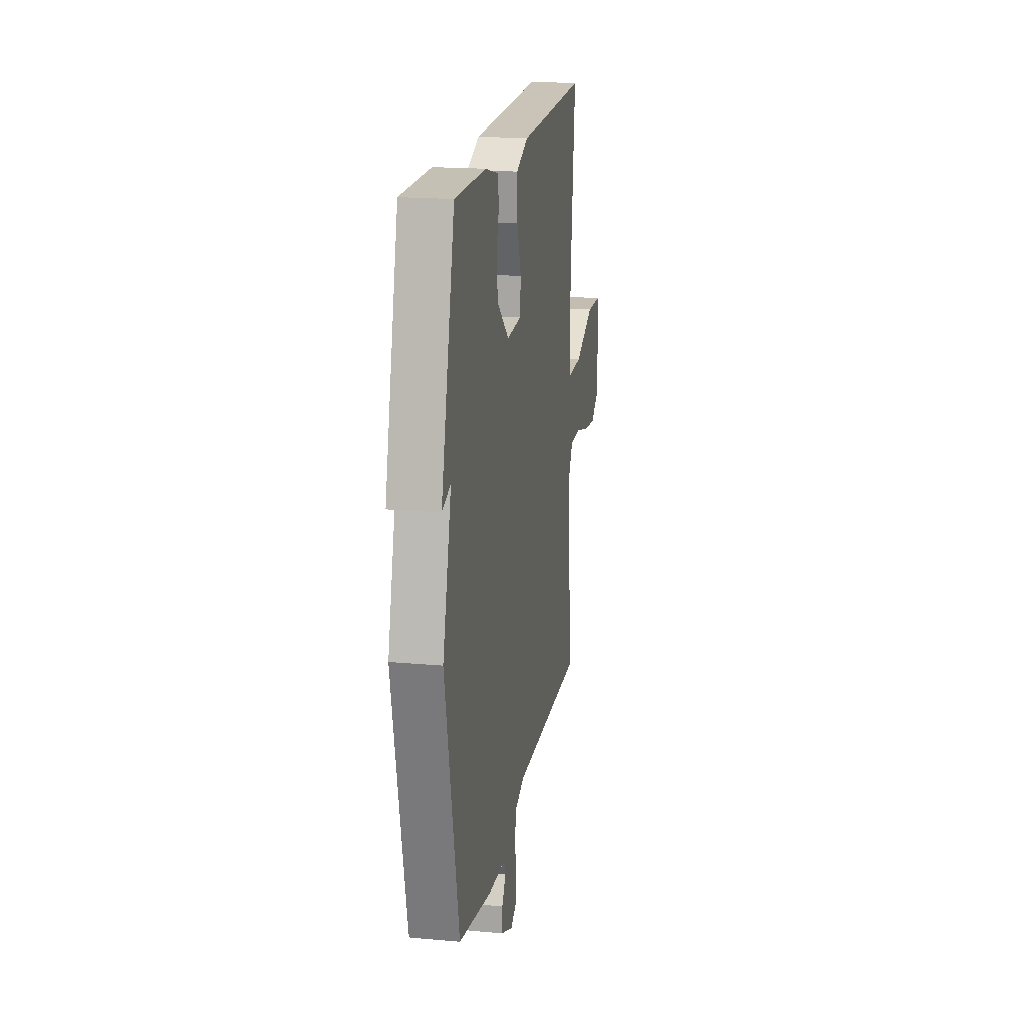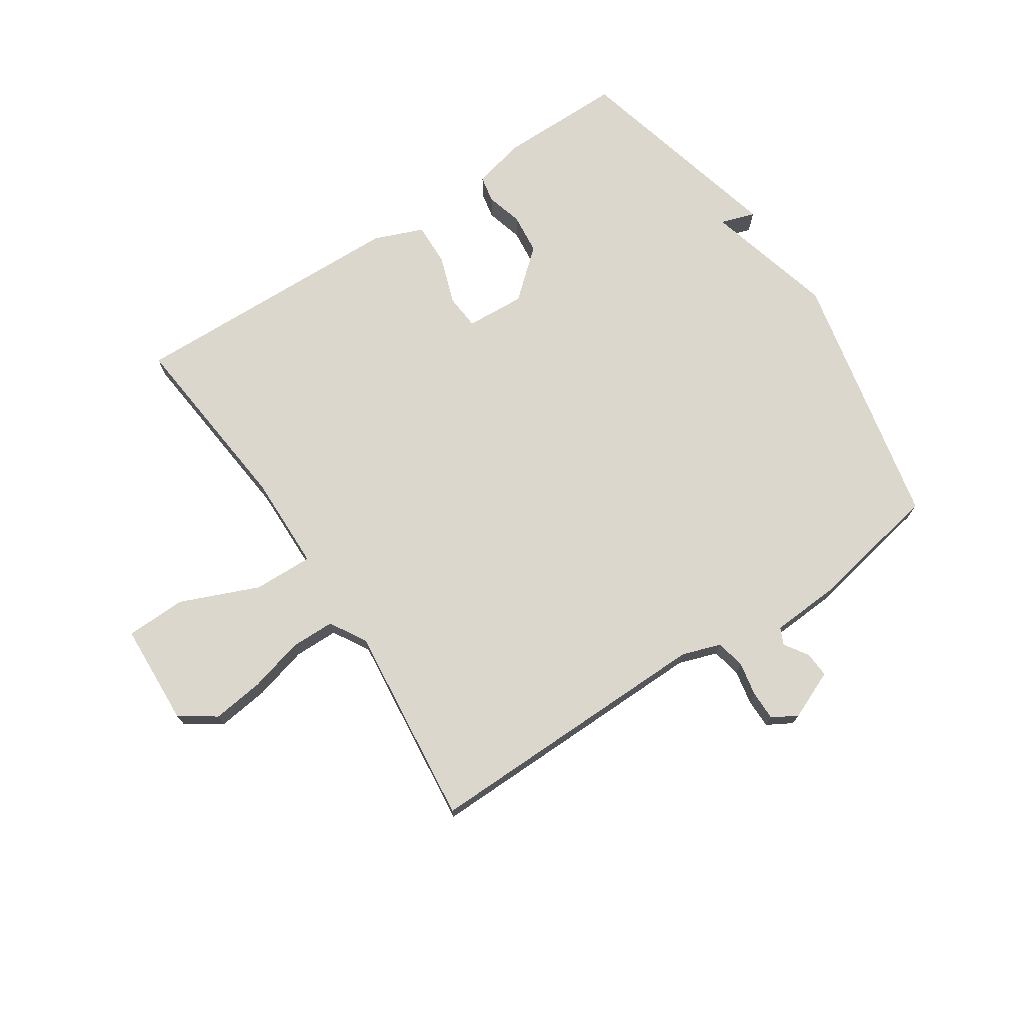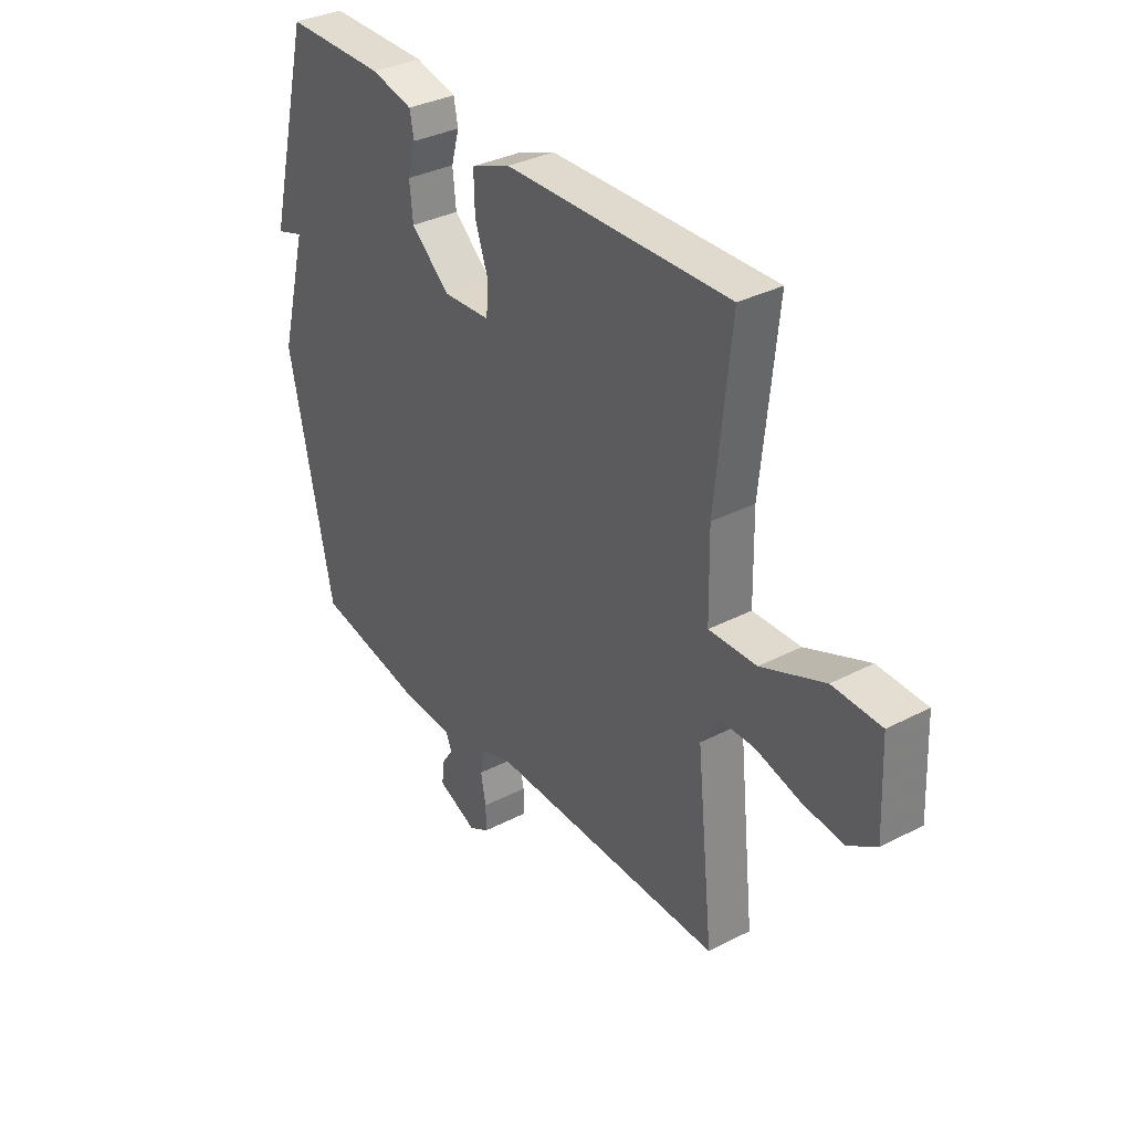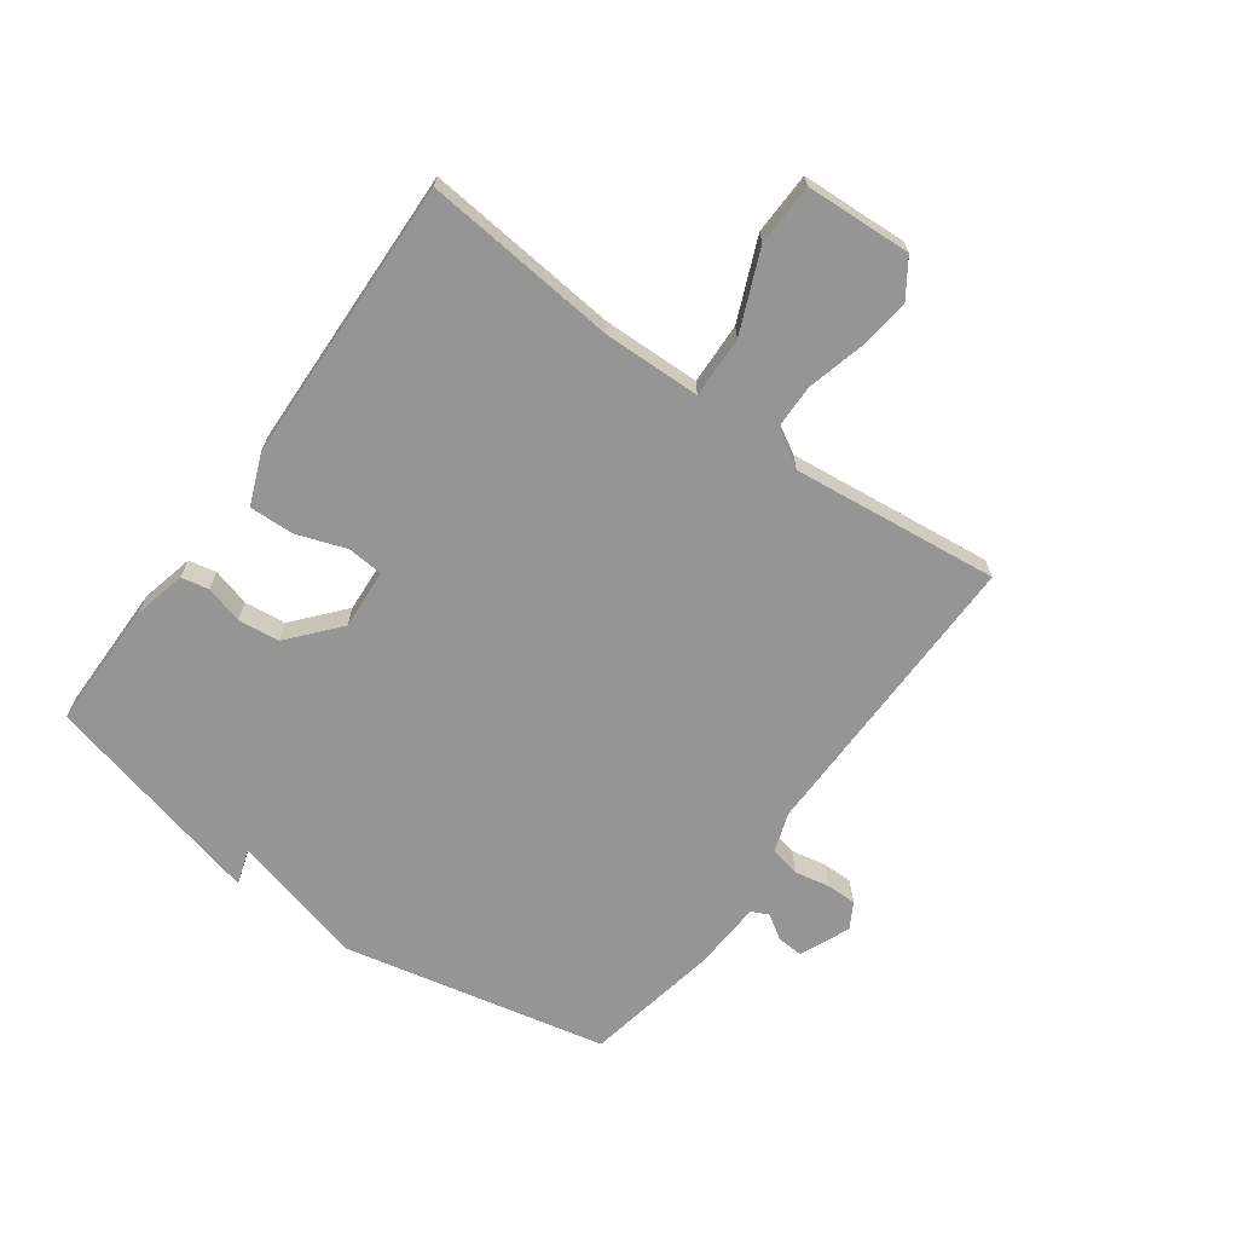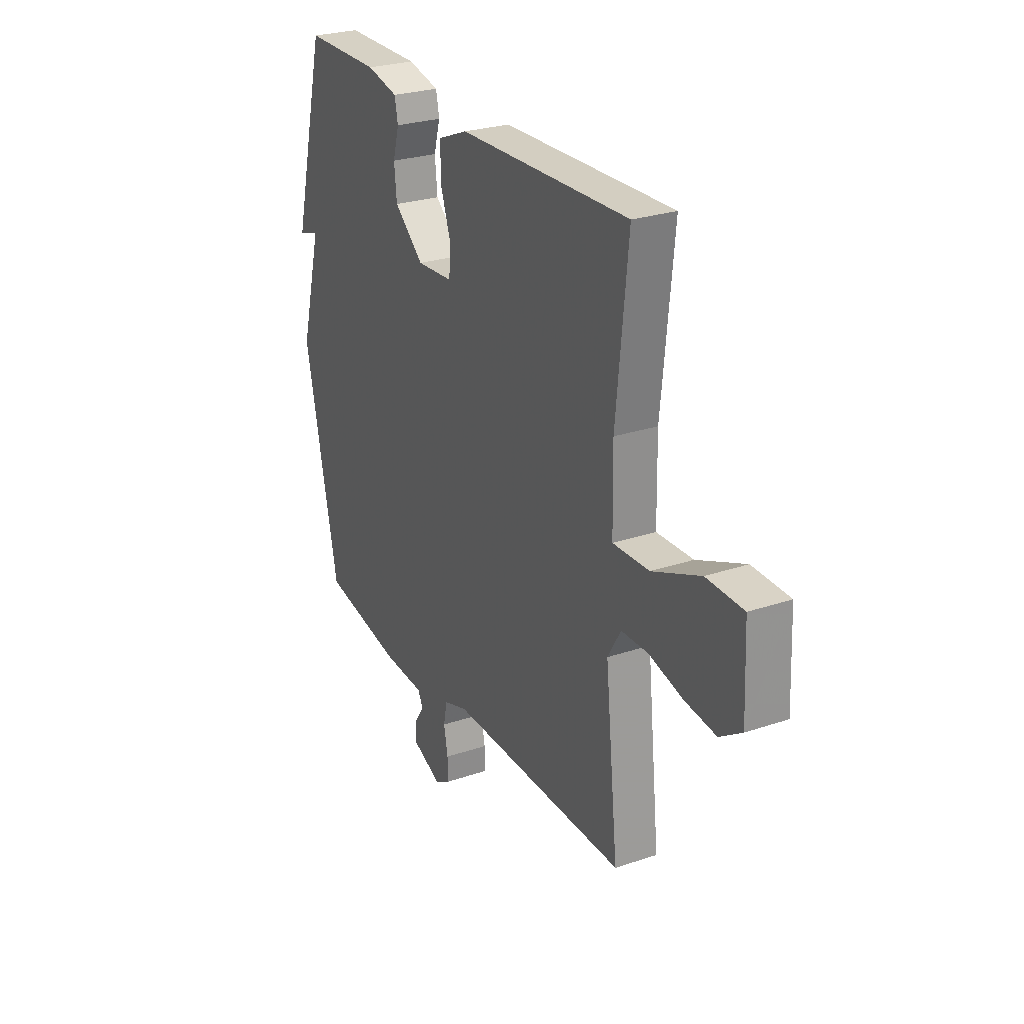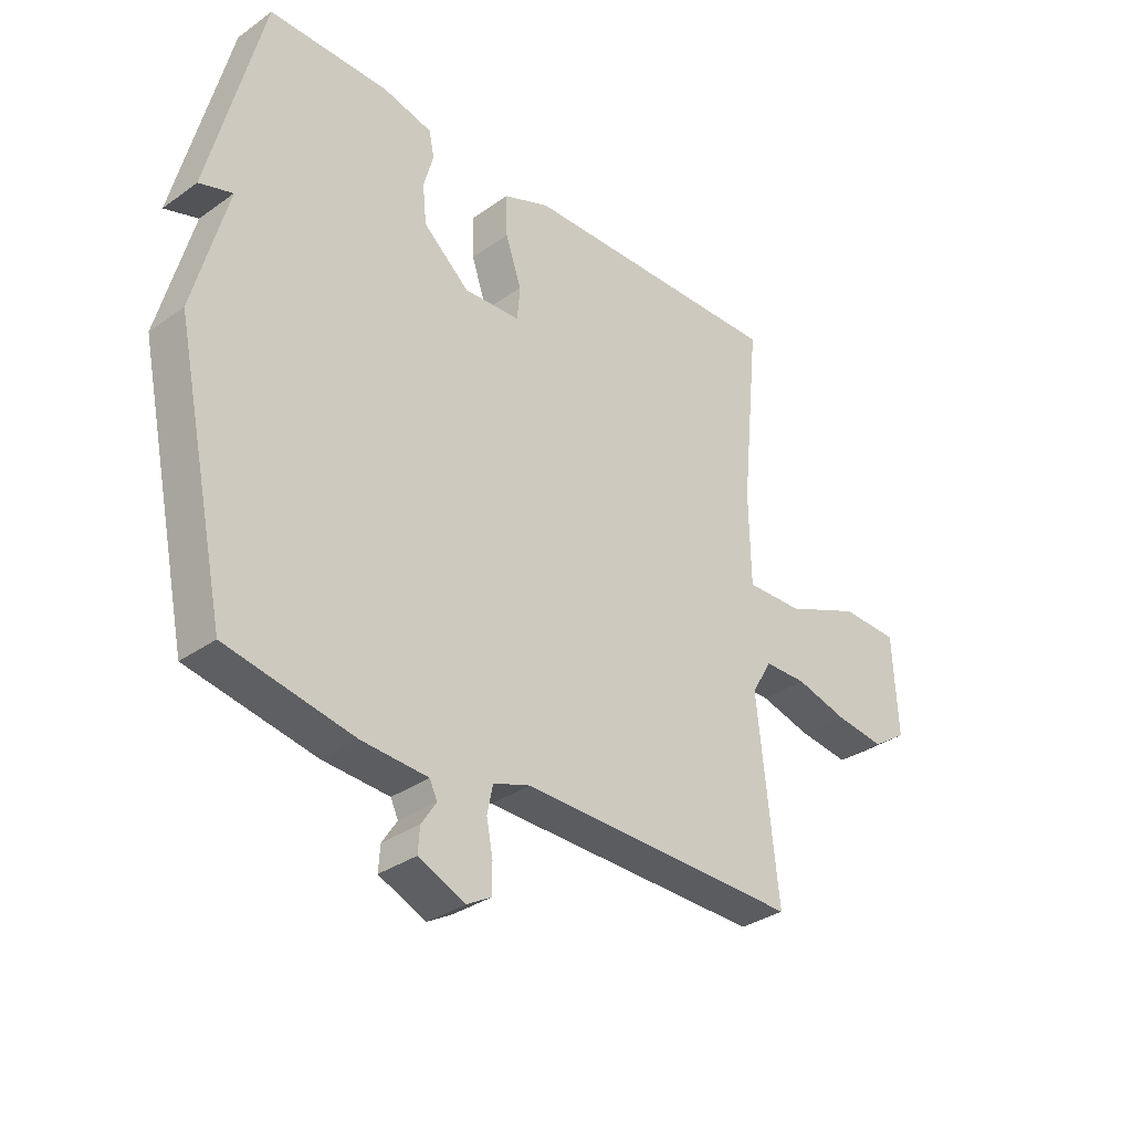
<metadata>
{"format":"obj","ext":"obj","renderer":"f3d","projection":"perspective","resolution":1024,"background":"white","views":[{"elev":18.4,"azim":-80.2,"up":"+Z"},{"elev":73.0,"azim":146.5,"up":"+Y"},{"elev":34.4,"azim":55.1,"up":"+Z"},{"elev":-67.4,"azim":54.3,"up":"+Y"},{"elev":26.6,"azim":62.1,"up":"+Z"},{"elev":-33.2,"azim":-45.8,"up":"+Z"}]}
</metadata>
<code>
v -0.5 0.07 -0.5
v -0.592 0.07 -0.066
v -0.534 0.07 0.153
v -0.592 0.07 0.134
v -0.5 0.07 0.5
v -0.291 0.07 0.5
v -0.204 0.07 0.479
v -0.195 0.07 0.434
v -0.212 0.07 0.373
v -0.205 0.07 0.305
v -0.124 0.07 0.235
v -0.025 0.07 0.241
v -0.02 0.07 0.3
v -0.048 0.07 0.381
v -0.05 0.07 0.454
v 0.032 0.07 0.487
v 0.5 0.07 0.5
v 0.468 0.07 0.183
v 0.471 0.07 0.023
v 0.571 0.07 0.026
v 0.703 0.07 0.081
v 0.804 0.07 0.078
v 0.812 0.07 -0.095
v 0.752 0.07 -0.135
v 0.665 0.07 -0.124
v 0.574 0.07 -0.1
v 0.5 0.07 -0.101
v 0.464 0.07 -0.162
v 0.5 0.07 -0.5
v 0.009 0.07 -0.493
v -0.056 0.07 -0.515
v -0.066 0.07 -0.564
v -0.055 0.07 -0.621
v -0.055 0.07 -0.671
v -0.097 0.07 -0.695
v -0.179 0.07 -0.66
v -0.176 0.07 -0.617
v -0.15 0.07 -0.577
v -0.163 0.07 -0.549
v -0.279 0.07 -0.542
v -0.5 0 -0.5
v -0.592 0 -0.066
v -0.534 0 0.153
v -0.592 0 0.134
v -0.5 0 0.5
v -0.291 0 0.5
v -0.204 0 0.479
v -0.195 0 0.434
v -0.212 0 0.373
v -0.205 0 0.305
v -0.124 0 0.235
v -0.025 0 0.241
v -0.02 0 0.3
v -0.048 0 0.381
v -0.05 0 0.454
v 0.032 0 0.487
v 0.5 0 0.5
v 0.468 0 0.183
v 0.471 0 0.023
v 0.571 0 0.026
v 0.703 0 0.081
v 0.804 0 0.078
v 0.812 0 -0.095
v 0.752 0 -0.135
v 0.665 0 -0.124
v 0.574 0 -0.1
v 0.5 0 -0.101
v 0.464 0 -0.162
v 0.5 0 -0.5
v 0.009 0 -0.493
v -0.056 0 -0.515
v -0.066 0 -0.564
v -0.055 0 -0.621
v -0.055 0 -0.671
v -0.097 0 -0.695
v -0.179 0 -0.66
v -0.176 0 -0.617
v -0.15 0 -0.577
v -0.163 0 -0.549
v -0.279 0 -0.542
f 1 2 3
f 40 1 3
f 39 40 3
f 36 37 38
f 35 36 38
f 34 35 38
f 33 34 38
f 32 33 38
f 31 32 38 39
f 30 31 39 3
f 28 29 30 3
f 24 25 26
f 23 24 26
f 22 23 26
f 21 22 26
f 20 21 26
f 19 20 26 27
f 16 17 18
f 15 16 18
f 14 15 18
f 13 14 18
f 12 13 18 19
f 27 28 3
f 19 27 3
f 12 19 3
f 11 12 3
f 7 8 9
f 6 7 9
f 5 6 9
f 4 5 9
f 3 4 9
f 10 11 3
f 3 9 10
f 43 42 41
f 43 41 80
f 43 80 79
f 78 77 76
f 78 76 75
f 78 75 74
f 78 74 73
f 78 73 72
f 79 78 72 71
f 43 79 71 70
f 43 70 69 68
f 66 65 64
f 66 64 63
f 66 63 62
f 66 62 61
f 66 61 60
f 67 66 60 59
f 58 57 56
f 58 56 55
f 58 55 54
f 58 54 53
f 59 58 53 52
f 43 68 67
f 43 67 59
f 43 59 52
f 43 52 51
f 49 48 47
f 49 47 46
f 49 46 45
f 49 45 44
f 49 44 43
f 43 51 50
f 50 49 43
f 1 41 42 2
f 2 42 43 3
f 3 43 44 4
f 4 44 45 5
f 5 45 46 6
f 6 46 47 7
f 7 47 48 8
f 8 48 49 9
f 9 49 50 10
f 10 50 51 11
f 11 51 52 12
f 12 52 53 13
f 13 53 54 14
f 14 54 55 15
f 15 55 56 16
f 16 56 57 17
f 17 57 58 18
f 18 58 59 19
f 19 59 60 20
f 20 60 61 21
f 21 61 62 22
f 22 62 63 23
f 23 63 64 24
f 24 64 65 25
f 25 65 66 26
f 26 66 67 27
f 27 67 68 28
f 28 68 69 29
f 29 69 70 30
f 30 70 71 31
f 31 71 72 32
f 32 72 73 33
f 33 73 74 34
f 34 74 75 35
f 35 75 76 36
f 36 76 77 37
f 37 77 78 38
f 38 78 79 39
f 39 79 80 40
f 40 80 41 1

</code>
